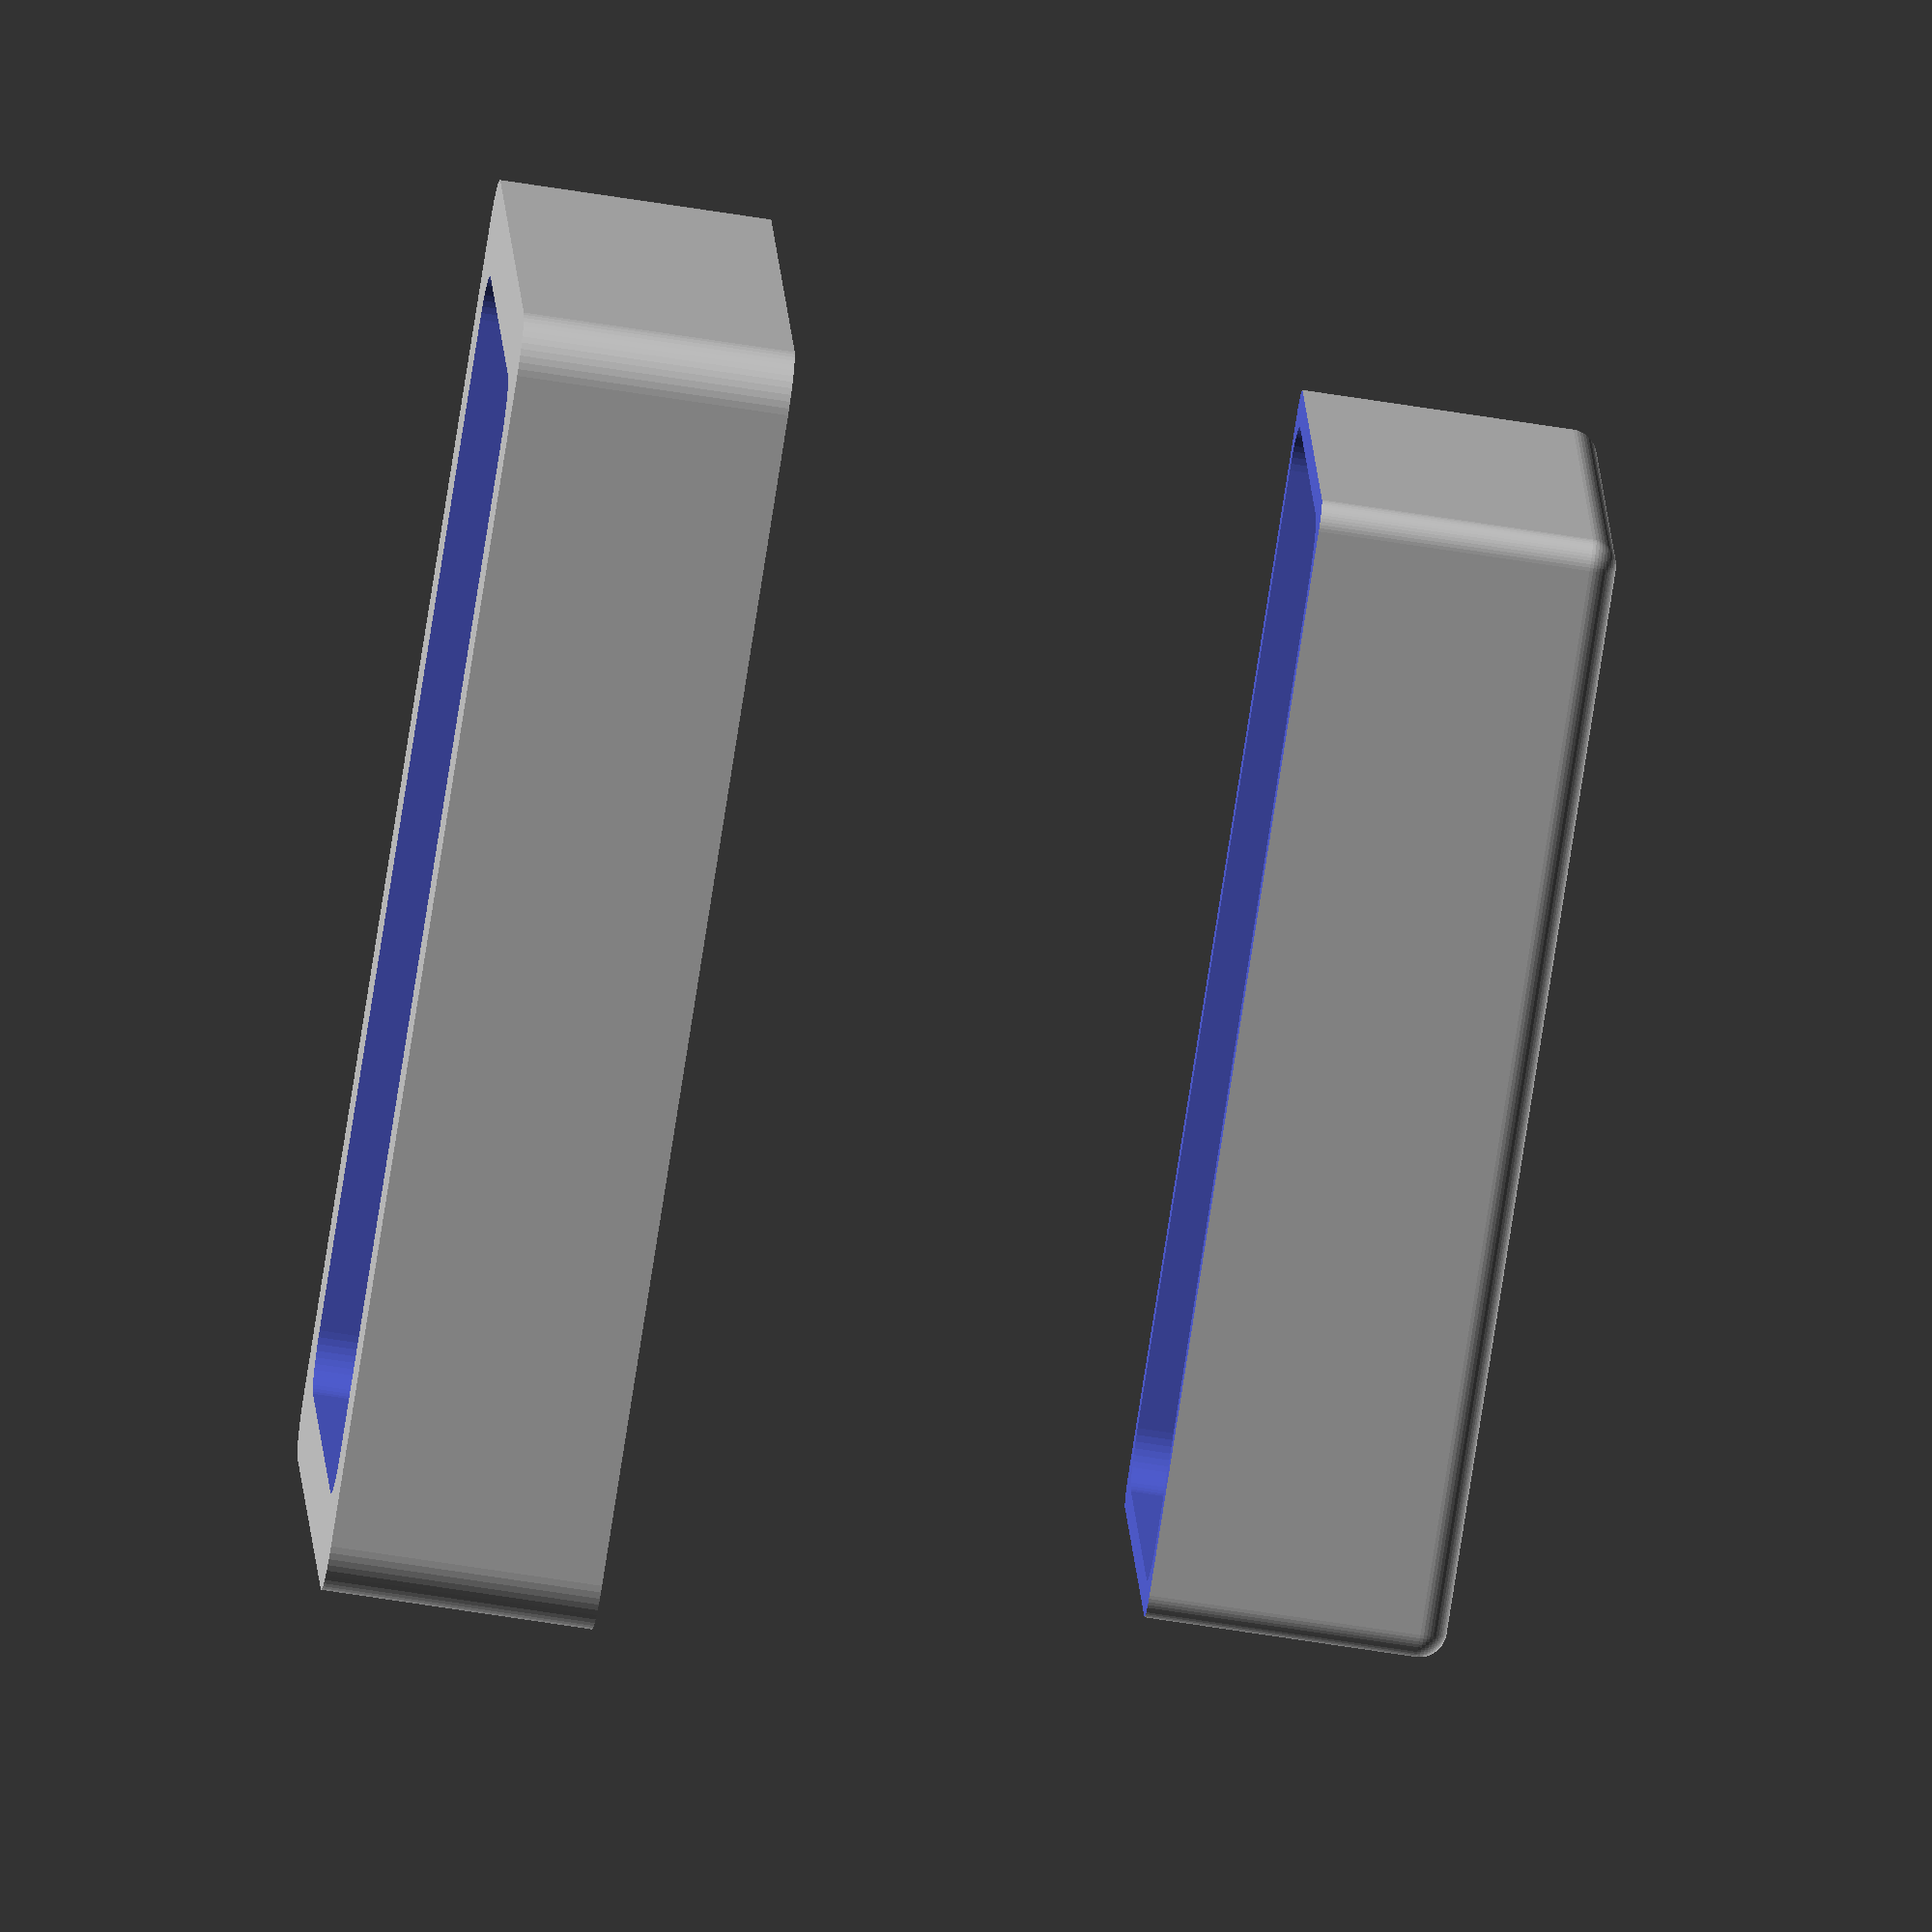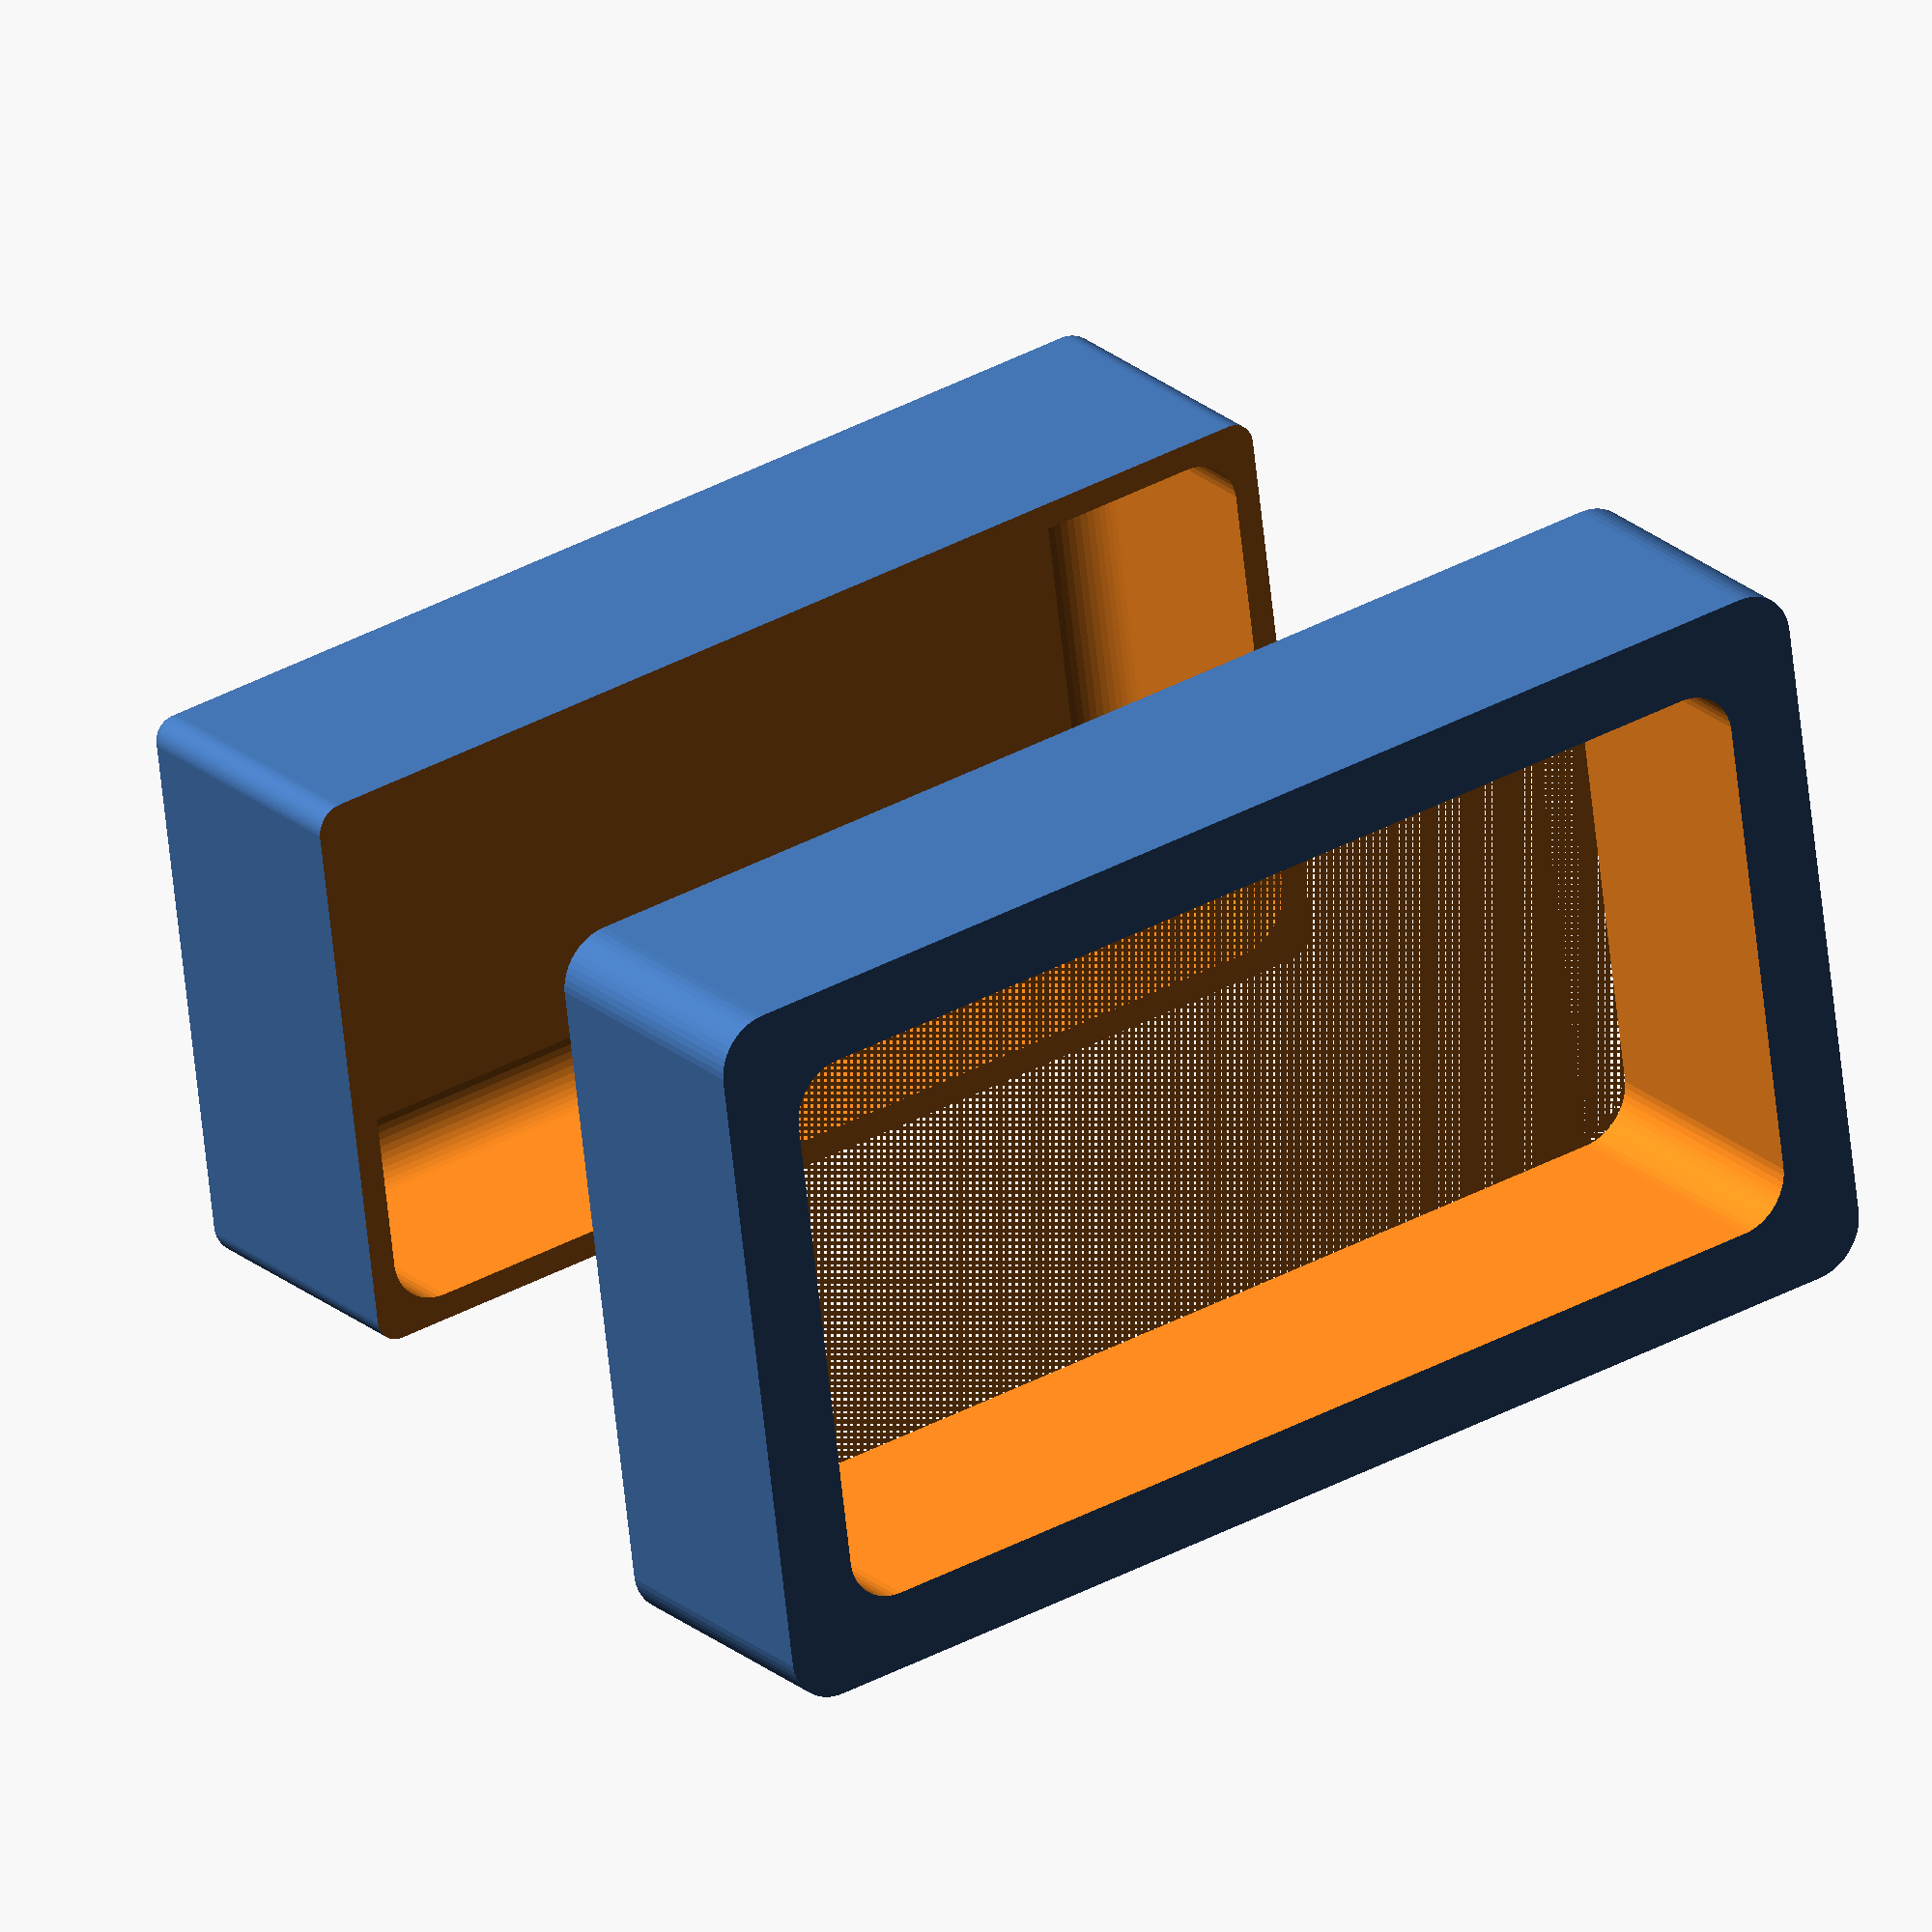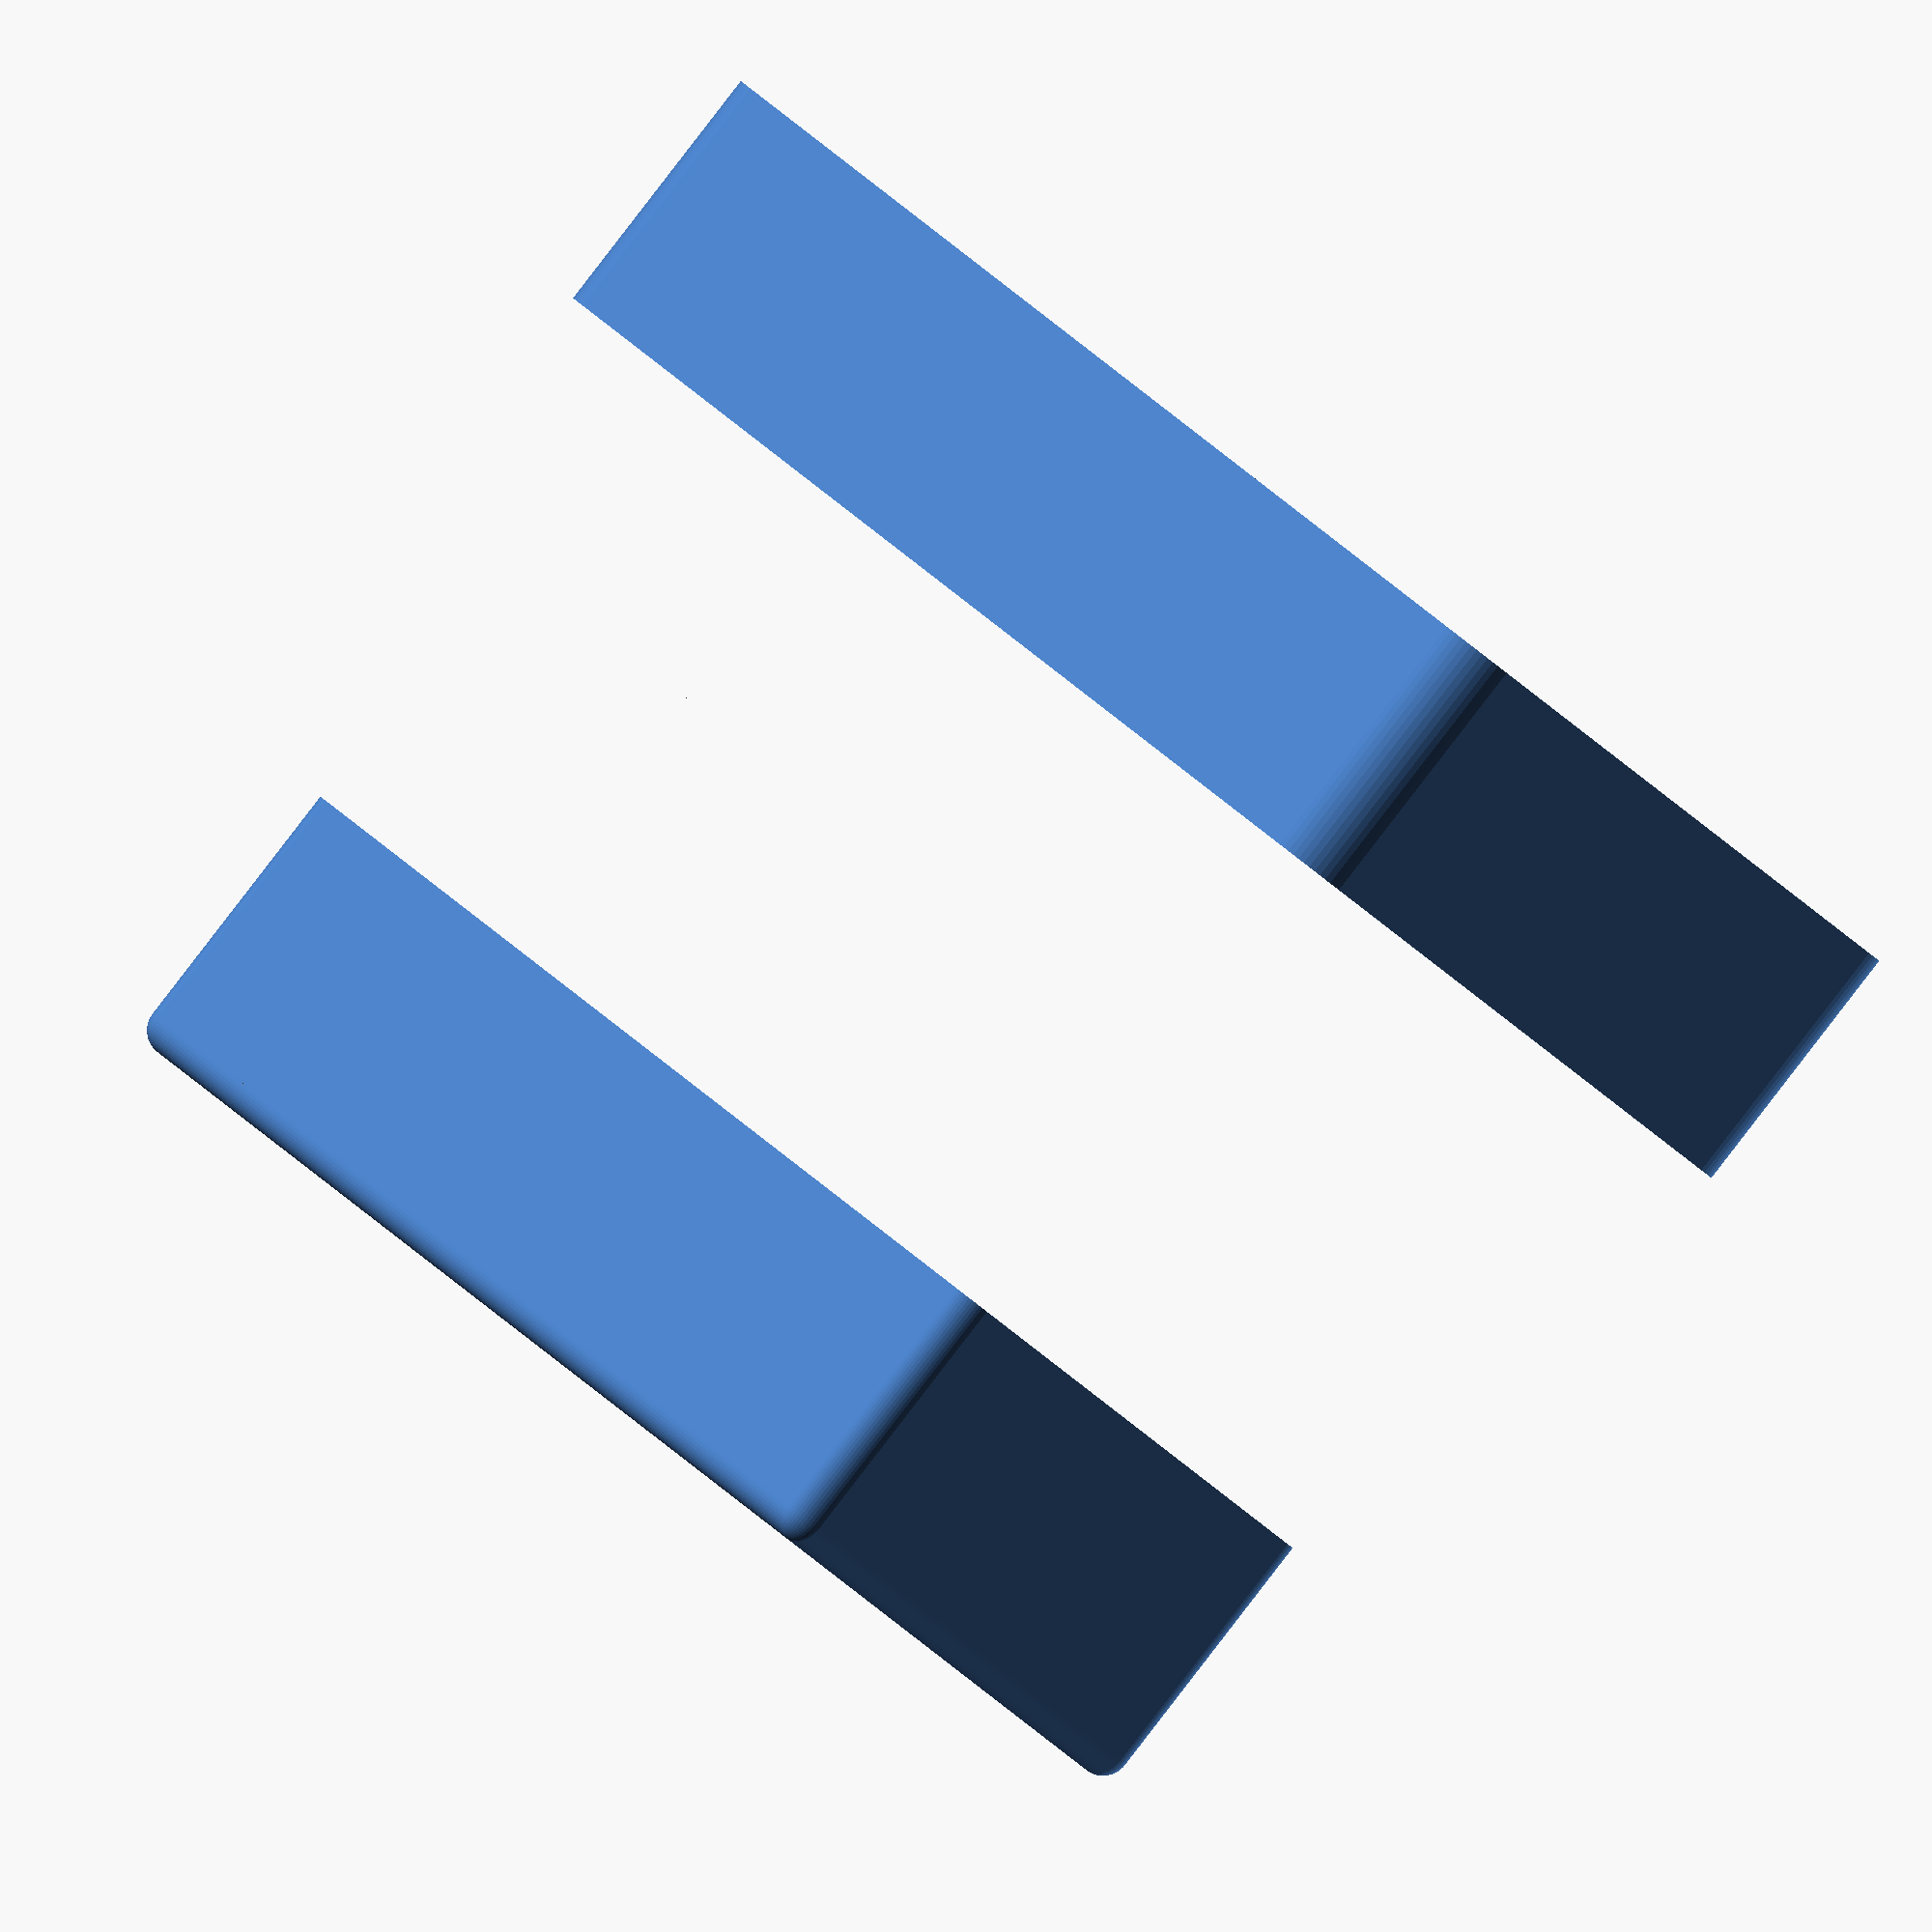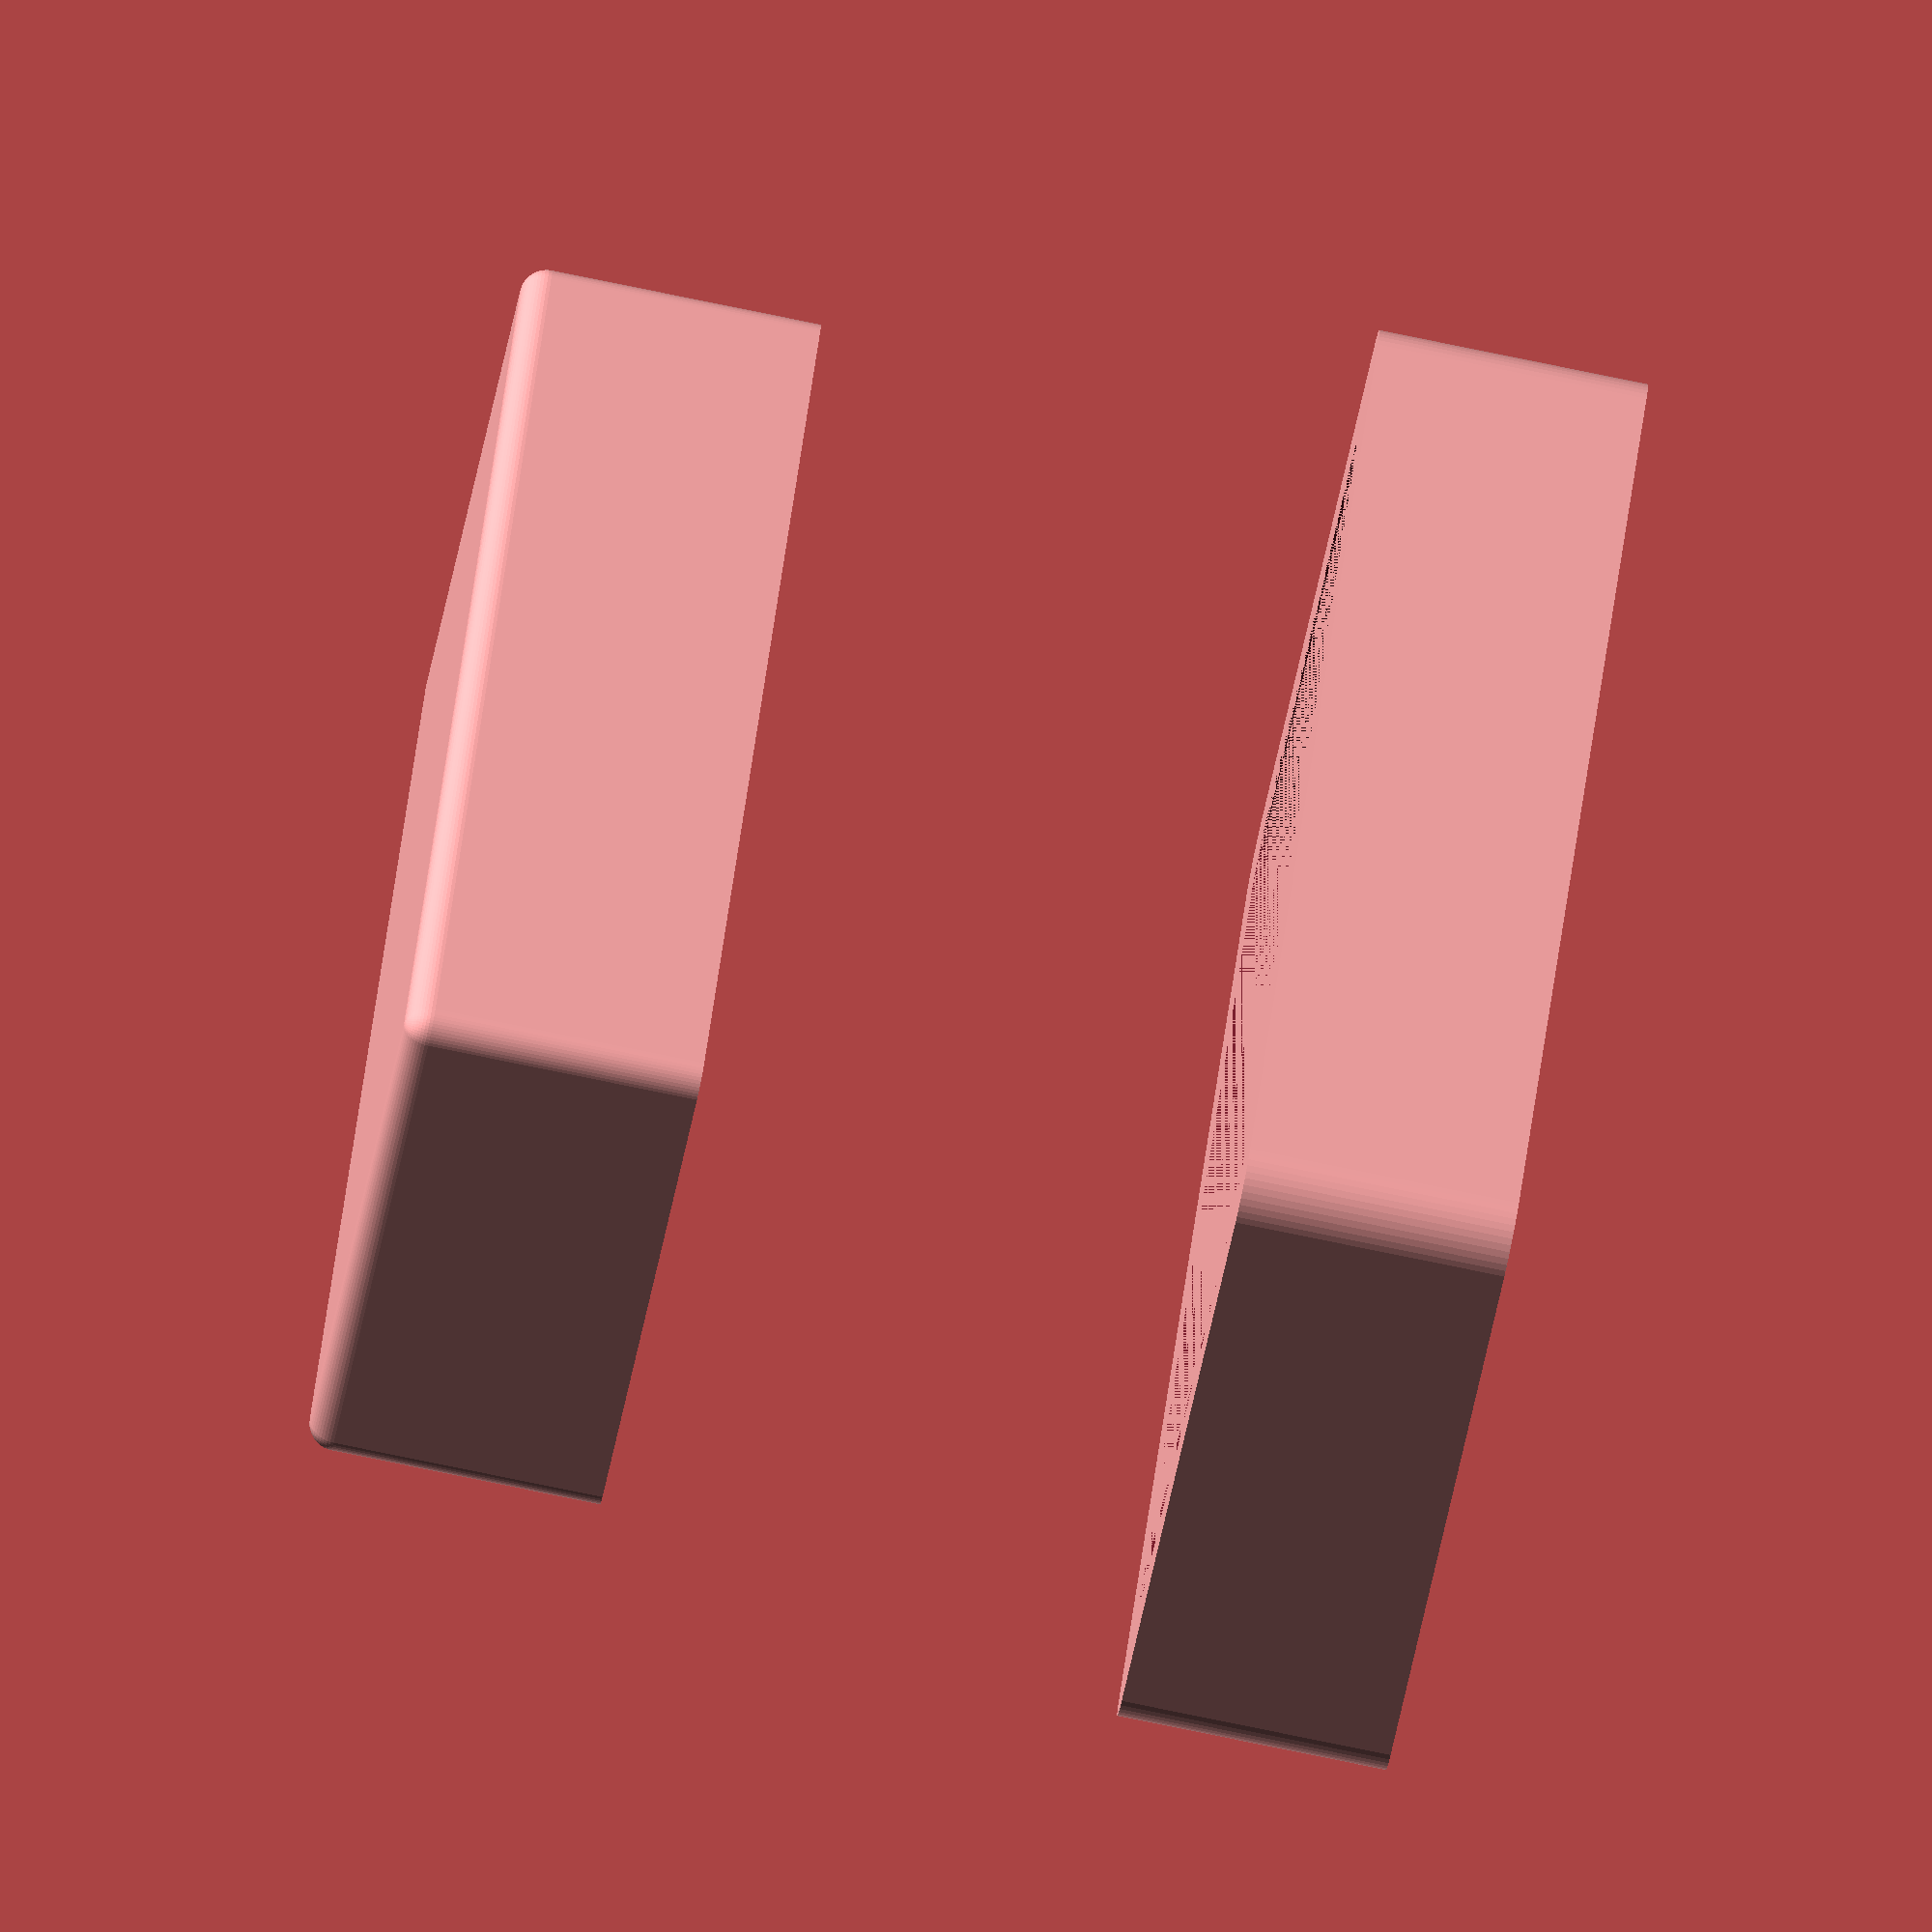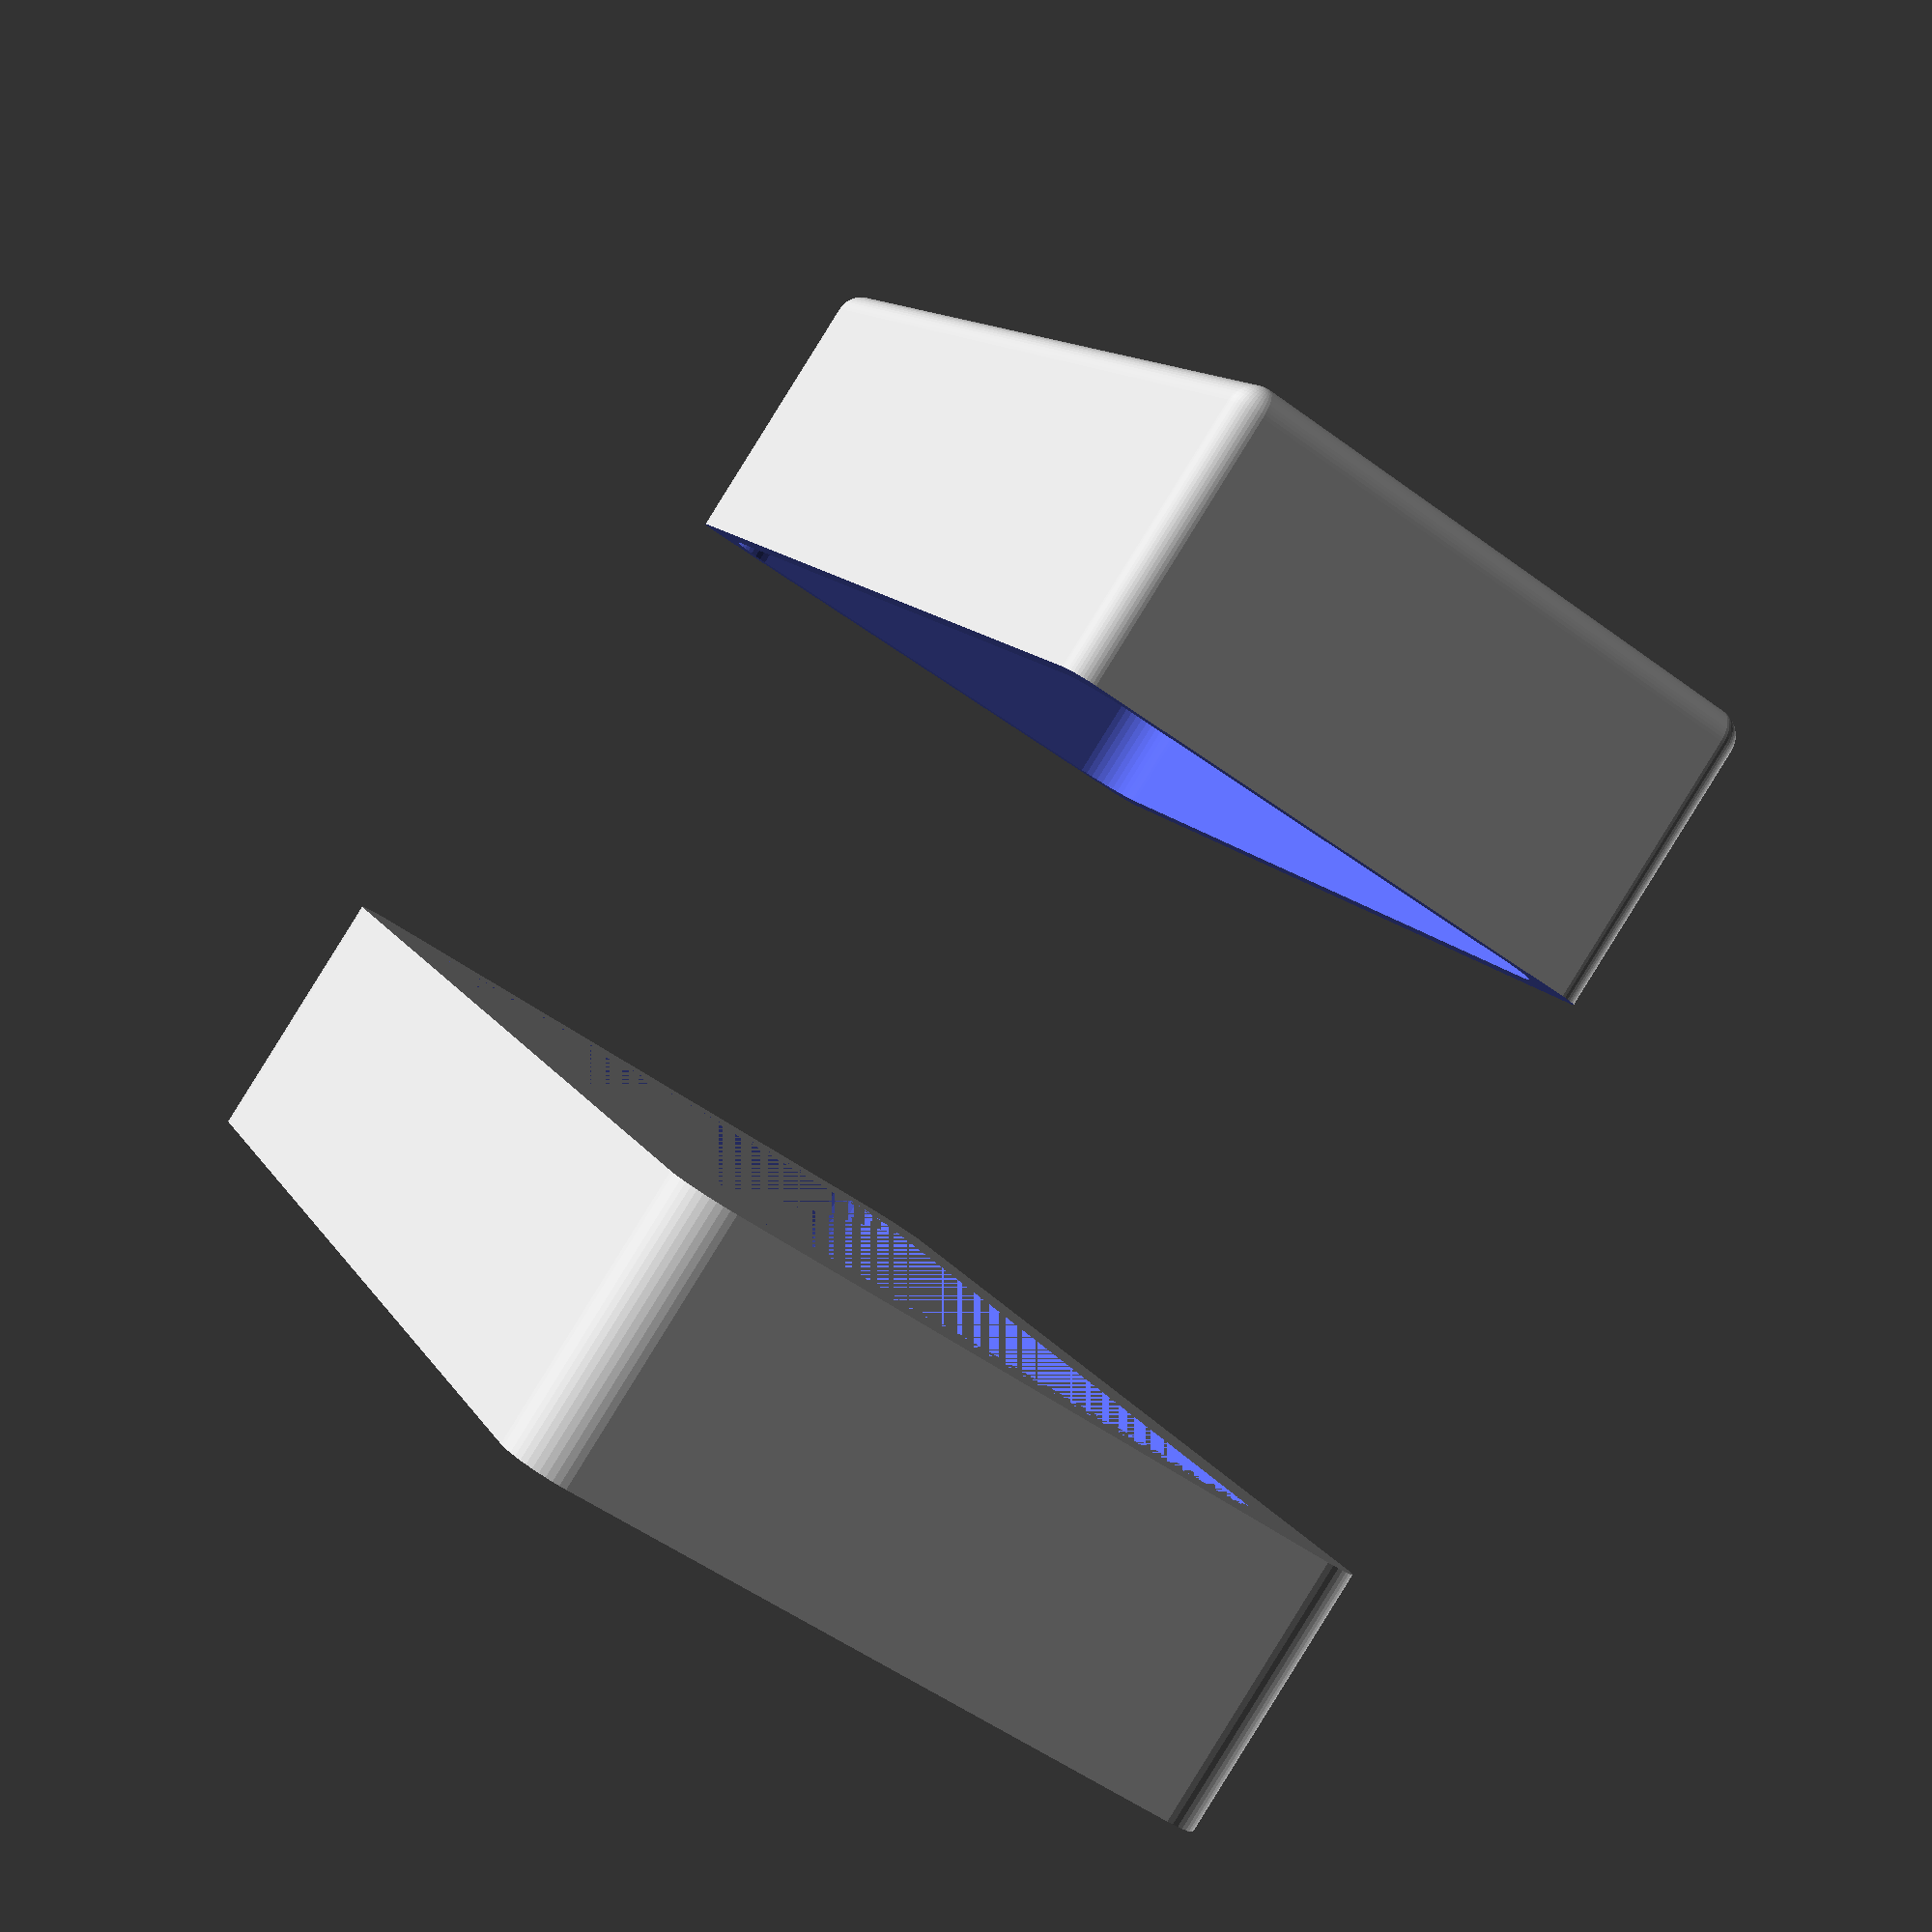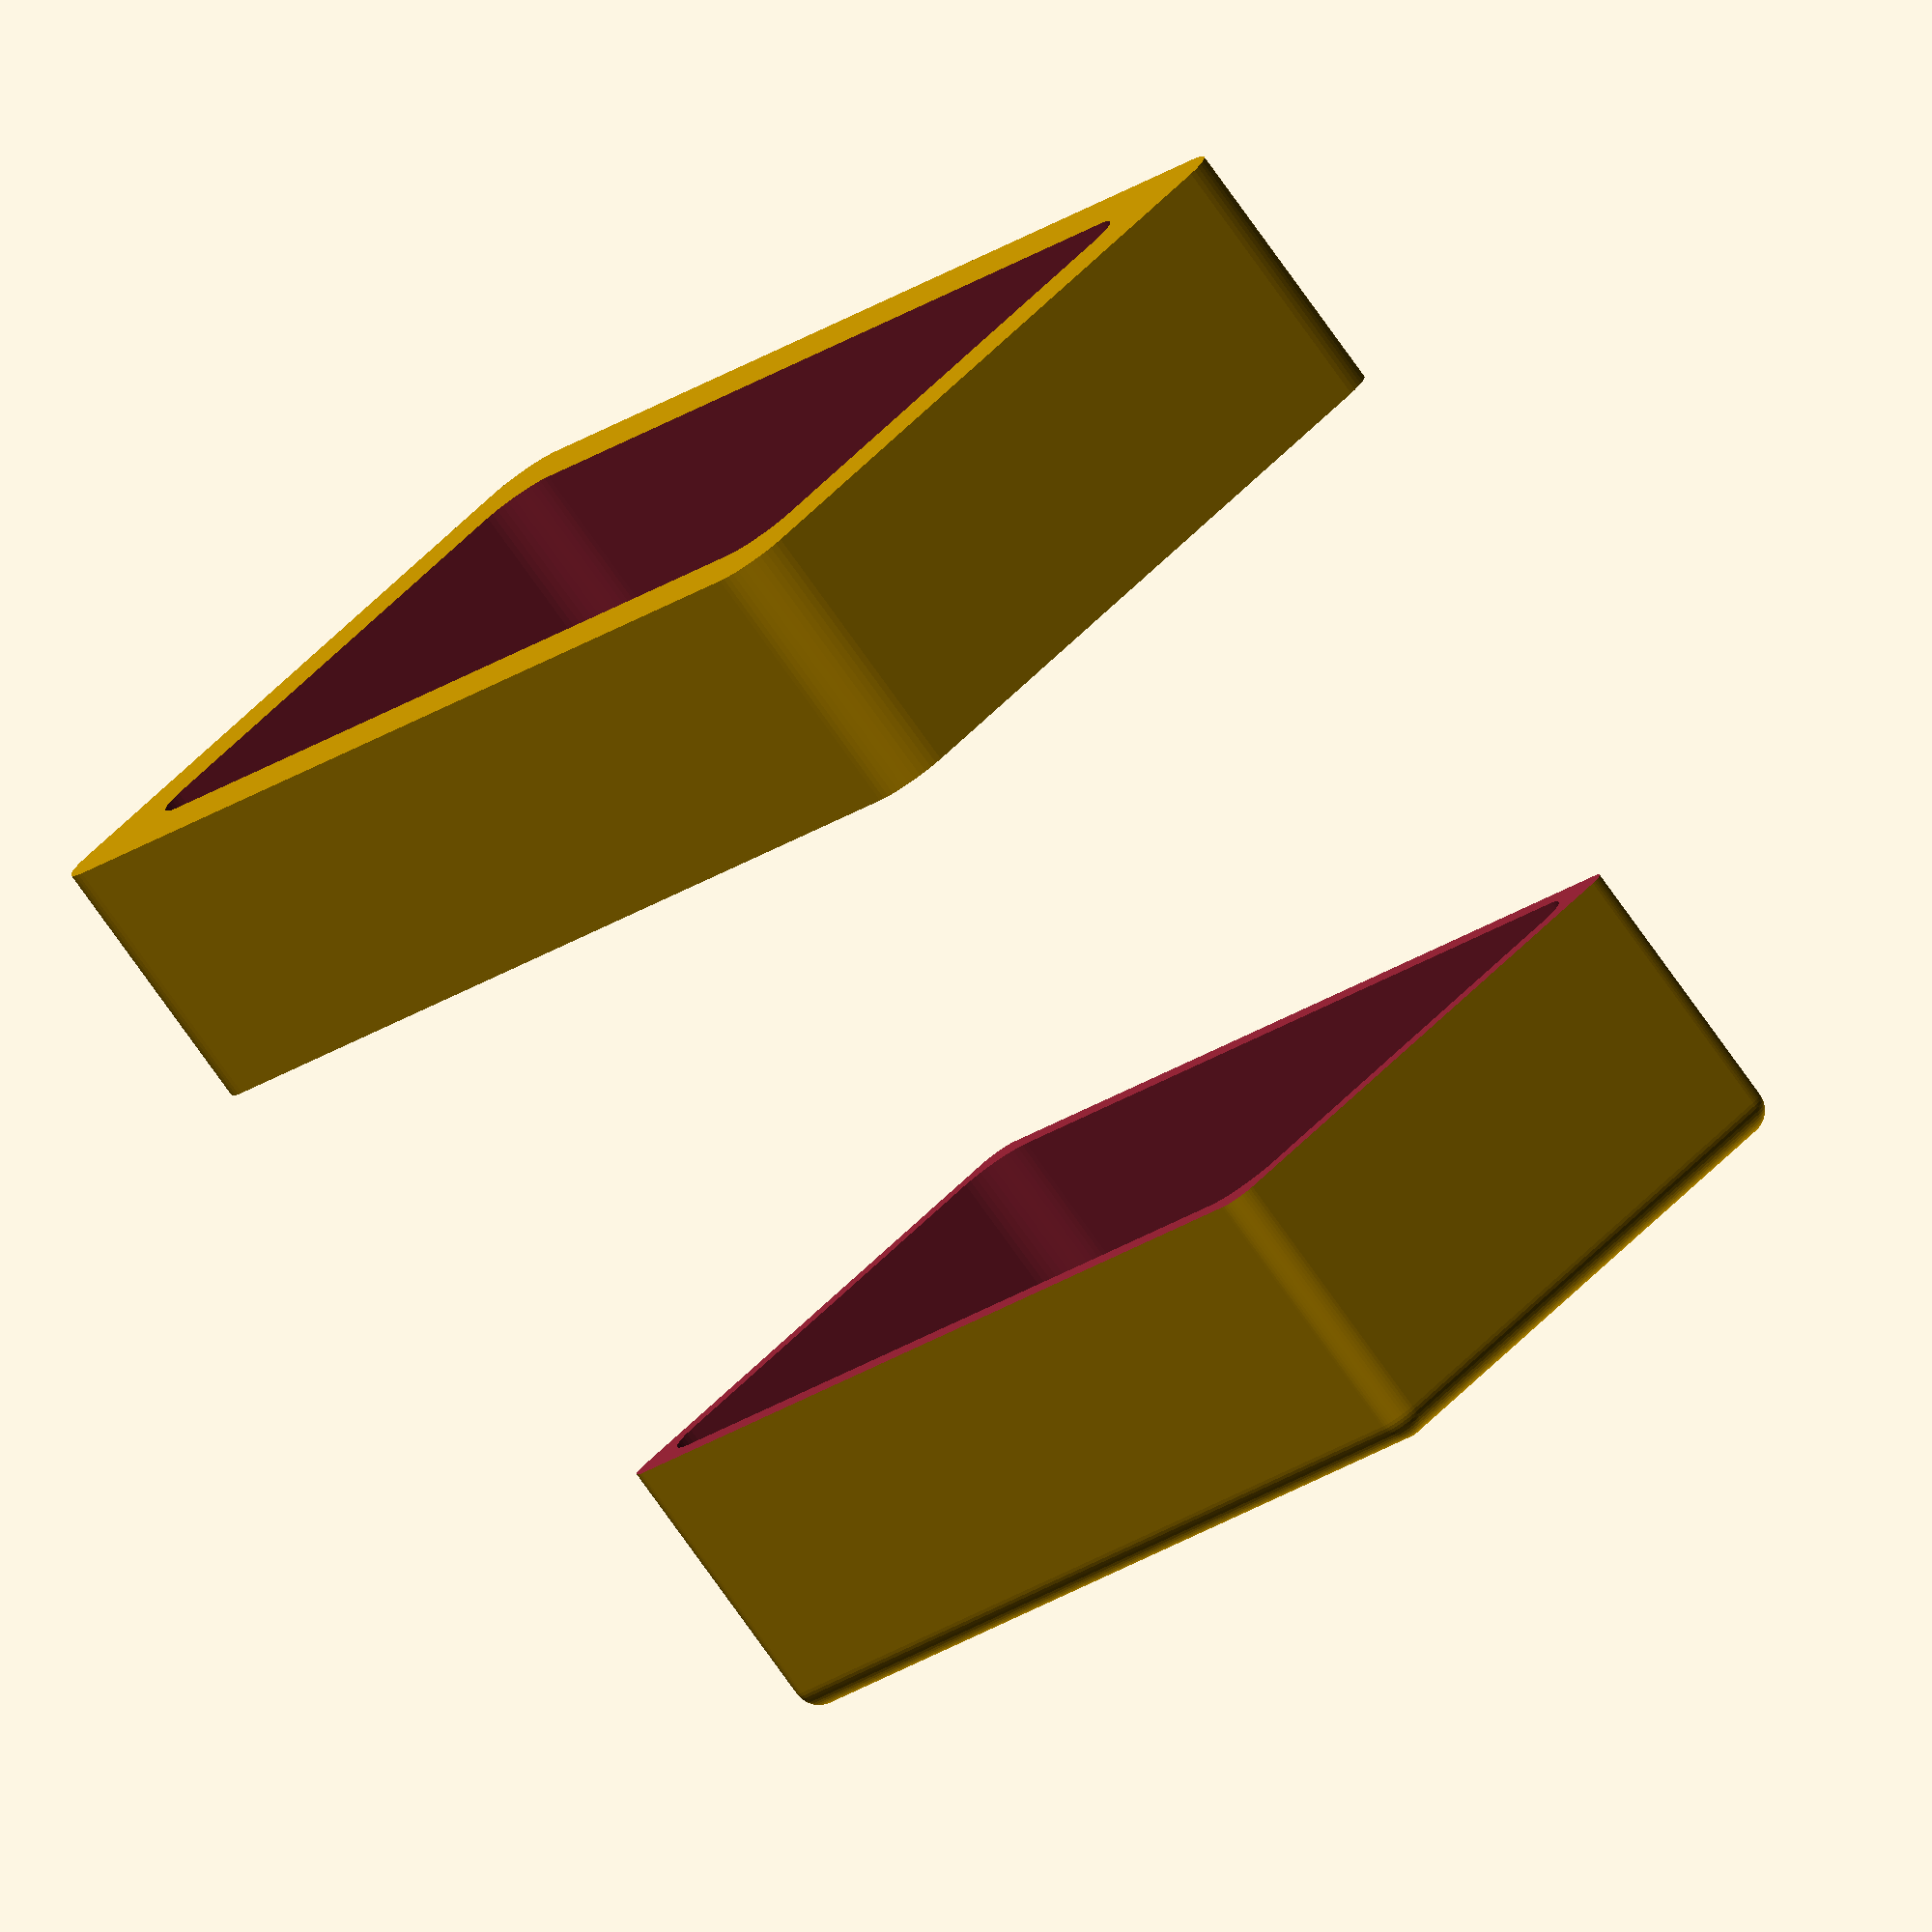
<openscad>
$fn=50;

difference(){
    minkowski(){
        cube([10, 20, 10], center=true);
        sphere(0.5);
    }

    translate([0, 0, 5]){
        cube([19, 29, 10], center=true);
    }

    minkowski(){
        cube([8, 18, 8], center=true);
        sphere(1);
    }
}

translate([0, 0, 10]){
    difference(){
        linear_extrude(5){
            minkowski() {
                circle(1);
                square([12, 22], center=true);
            }
        }

        linear_extrude(6){
            minkowski() {
                circle(1);
                square([9, 19], center=true);
            }
        }
    }
}

</openscad>
<views>
elev=65.8 azim=77.1 roll=80.9 proj=o view=wireframe
elev=336.8 azim=262.6 roll=324.7 proj=o view=wireframe
elev=90.0 azim=313.5 roll=322.3 proj=o view=wireframe
elev=79.1 azim=148.3 roll=258.4 proj=o view=wireframe
elev=270.6 azim=23.0 roll=31.9 proj=p view=wireframe
elev=260.0 azim=139.4 roll=144.3 proj=o view=wireframe
</views>
